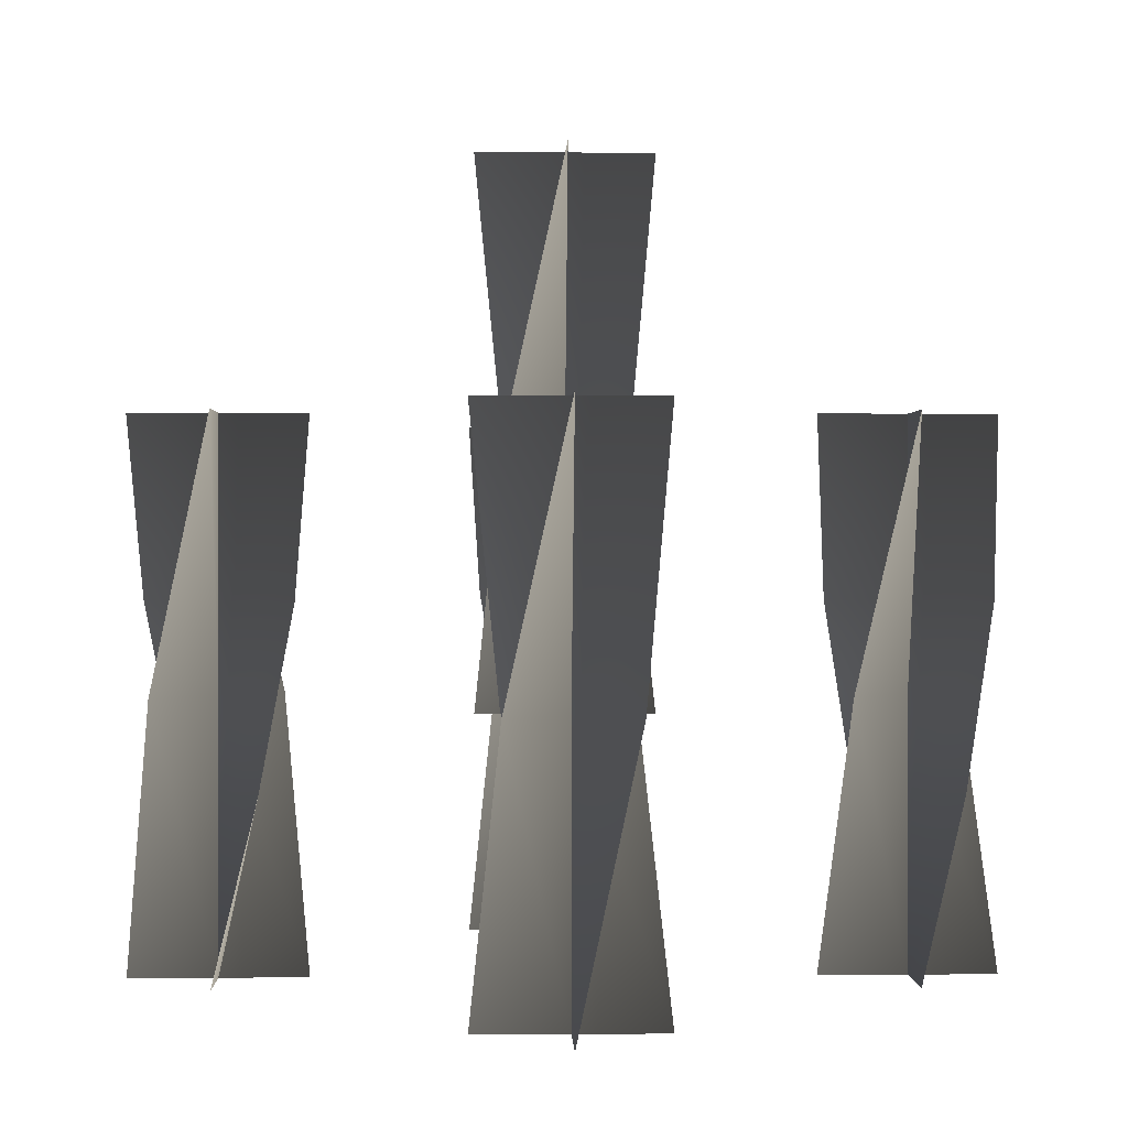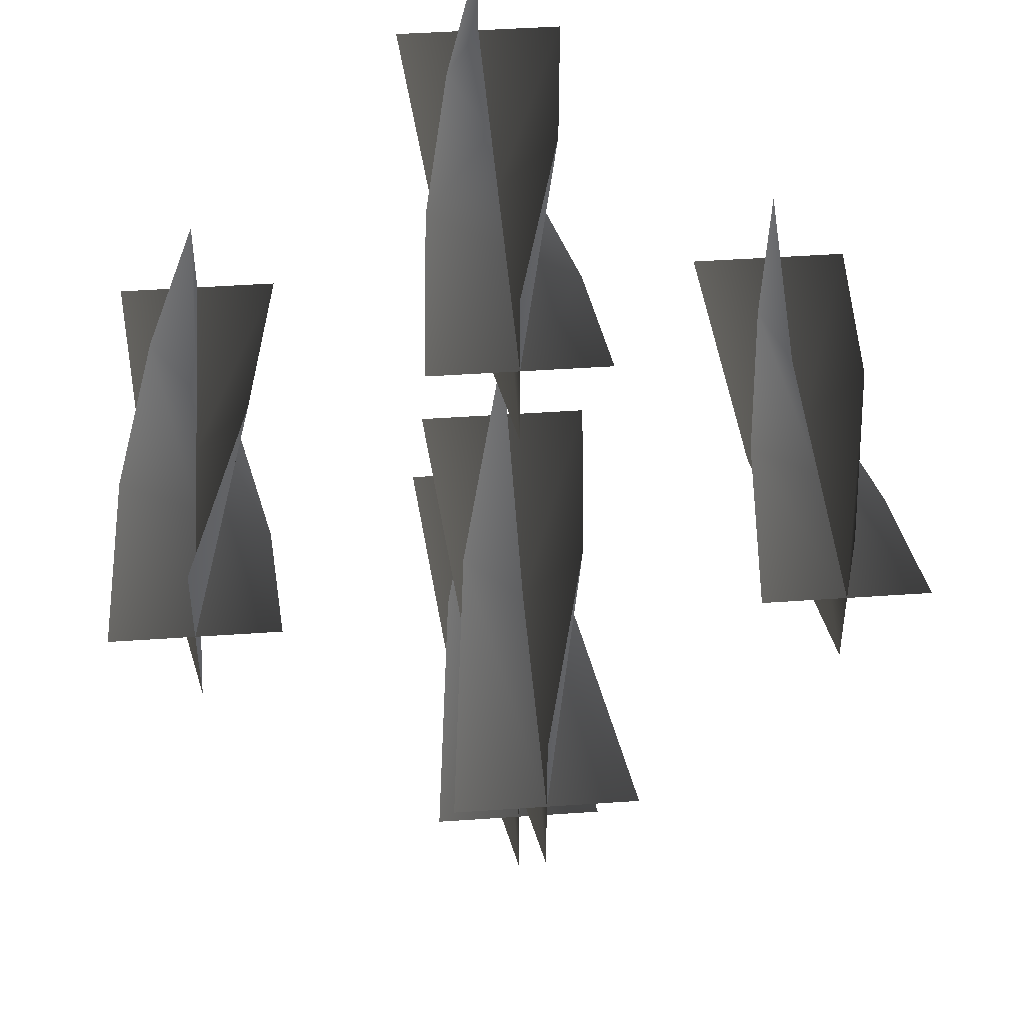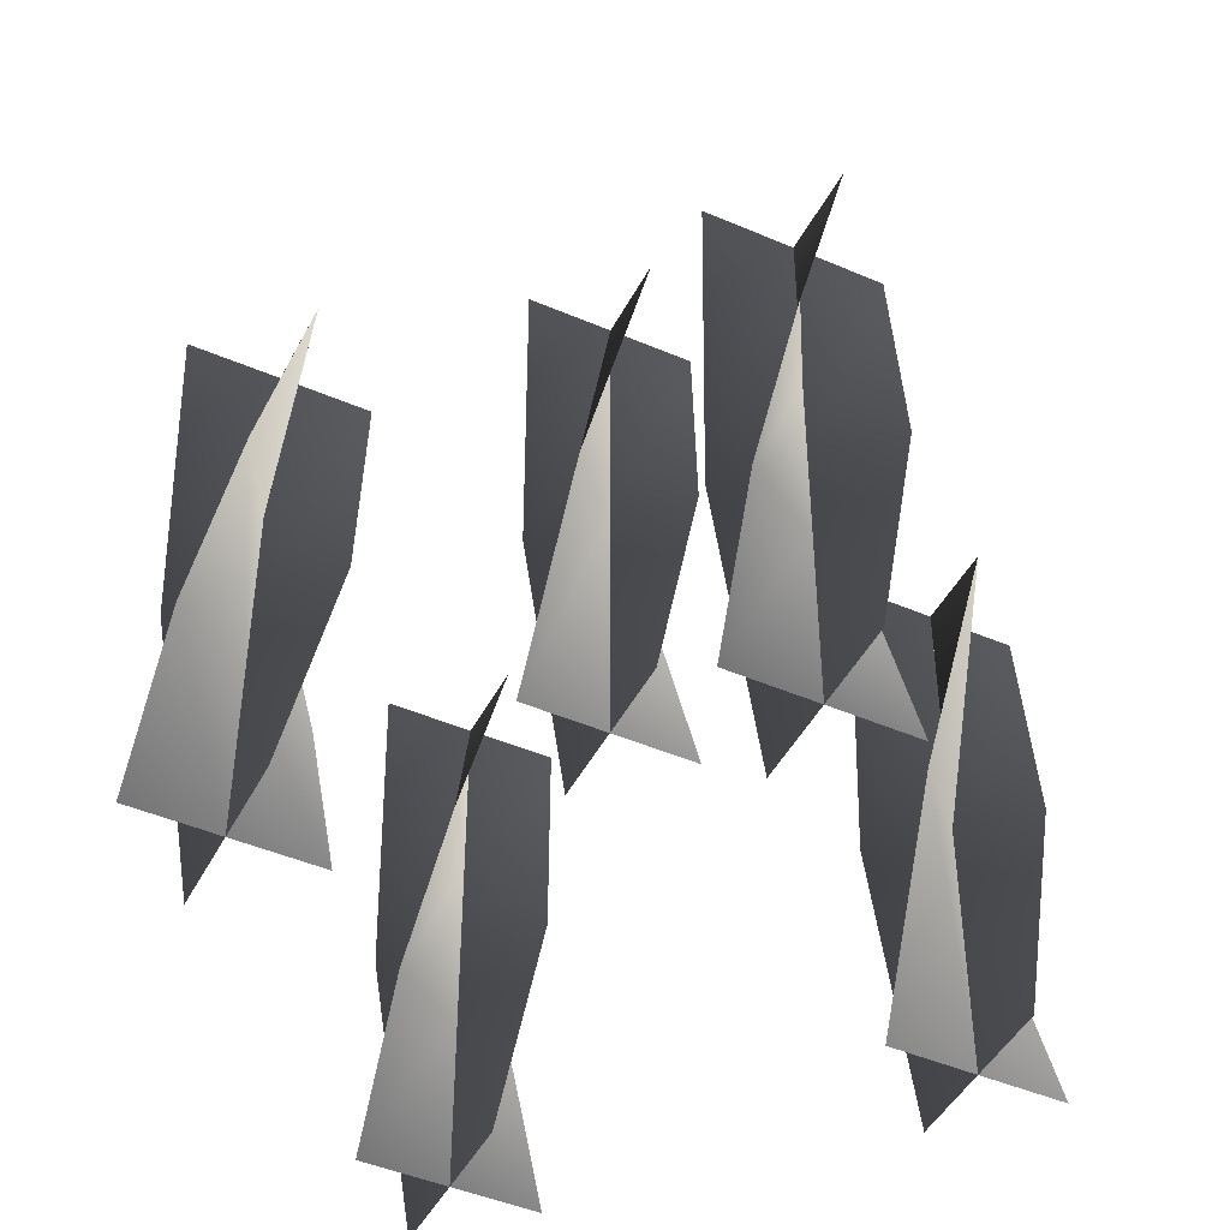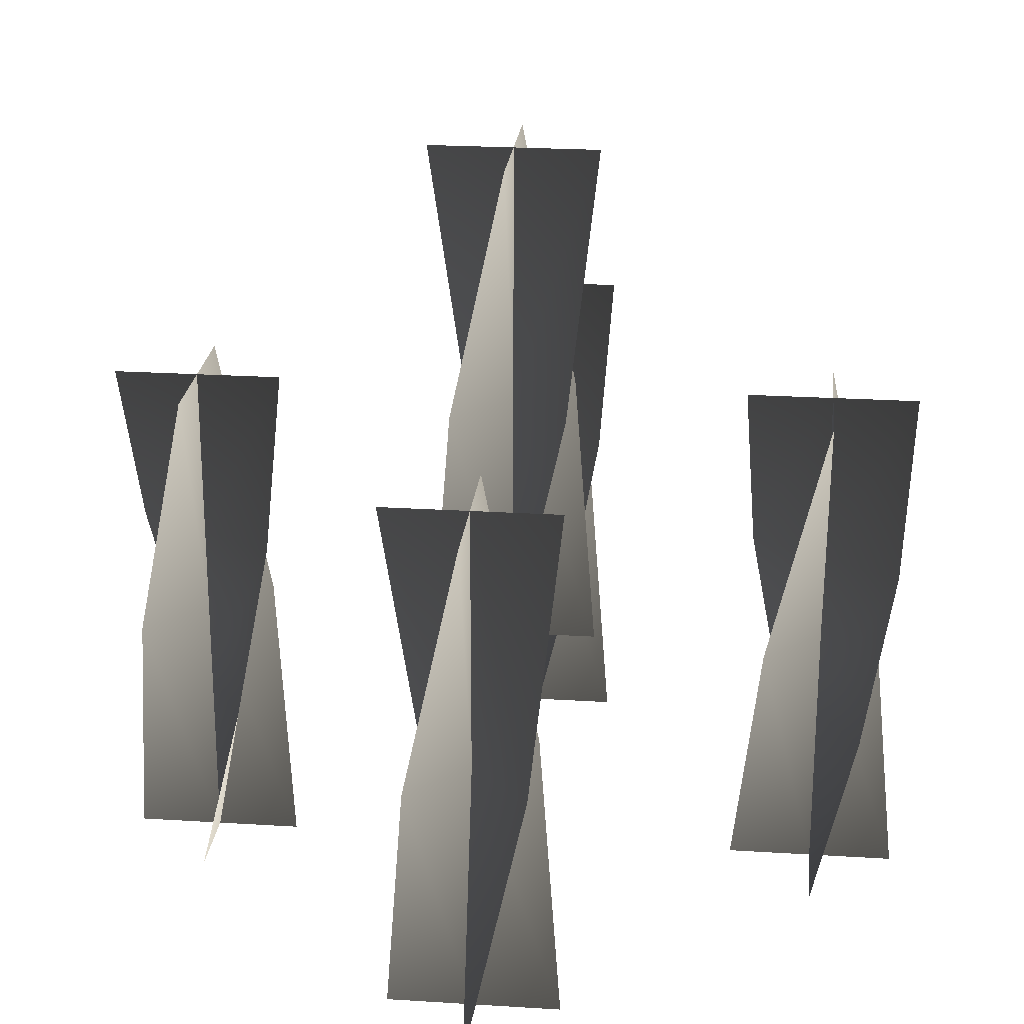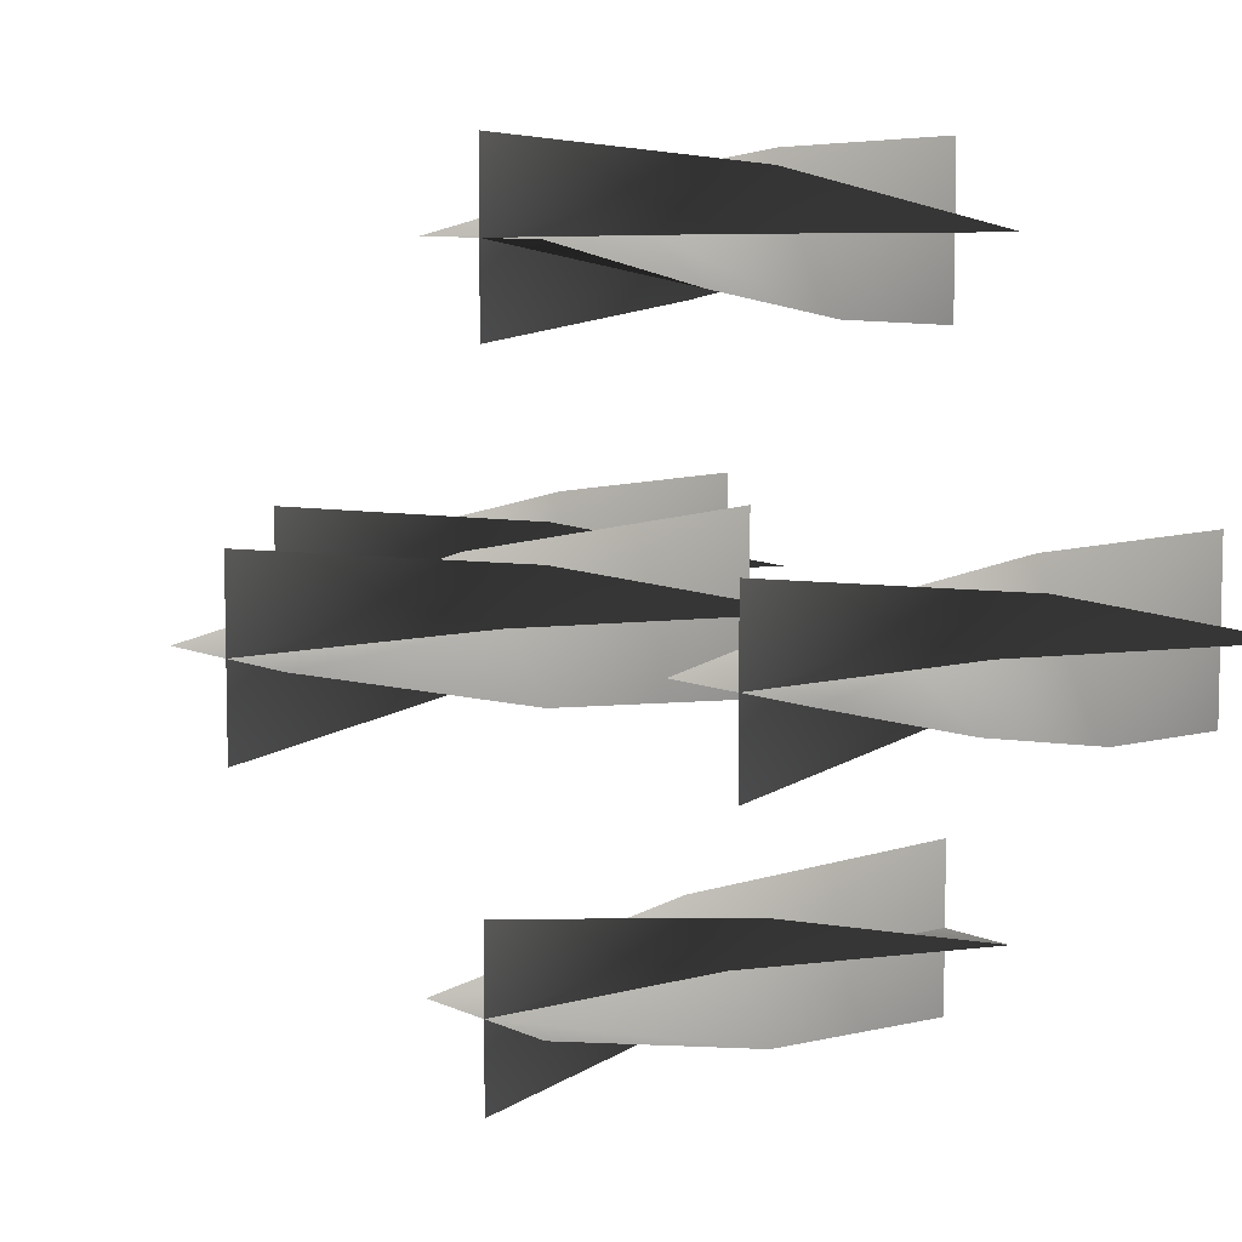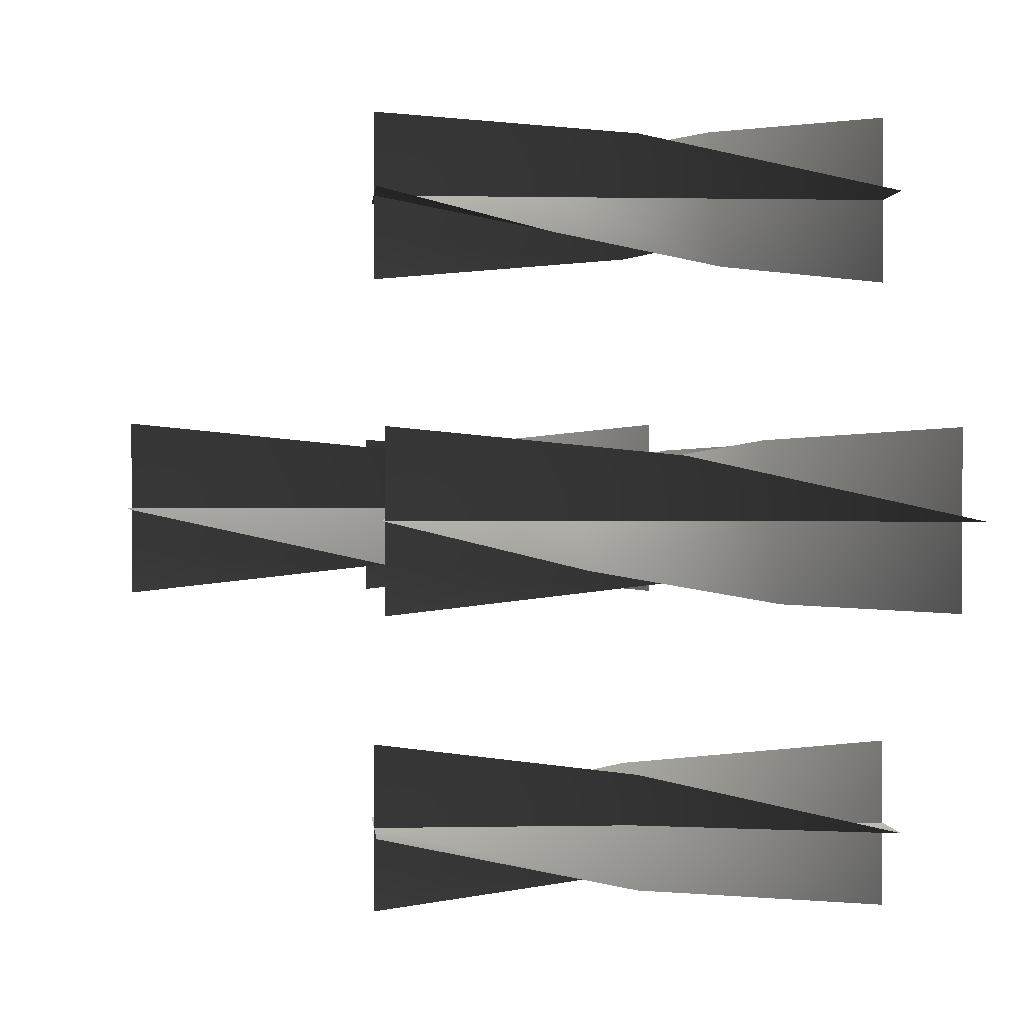
<metadata>
{"format":"obj","ext":"obj","renderer":"f3d","projection":"perspective","resolution":1024,"background":"white","views":[{"elev":0.4,"azim":-1.8,"up":"+Z"},{"elev":45.4,"azim":-4.6,"up":"+Y"},{"elev":-45.8,"azim":-116.3,"up":"+Z"},{"elev":23.6,"azim":6.0,"up":"+Z"},{"elev":8.0,"azim":52.1,"up":"+Y"},{"elev":0.5,"azim":85.3,"up":"+Y"}]}
</metadata>
<code>
v -0.03536 -0.03267 1.281
v 0.0002667 0.002953 1.281
v 0.0002667 0.002953 1.12
v -0.05189 0.002953 1.12
v 0.05242 0.002953 1.12
v 0.03589 0.03857 1.281
v 0.0002667 -0.0492 1.442
v 0.0002667 0.002953 1.442
v 0.0002667 0.05511 1.442
v 0.03589 -0.03267 1.281
v 0.000267 0.002953 1.281
v 0.000267 0.002953 1.12
v 0.000267 -0.0492 1.12
v 0.000267 0.05511 1.12
v -0.03535 0.03858 1.281
v 0.05242 0.002953 1.442
v 0.000267 0.002953 1.442
v -0.05189 0.002953 1.442
v -0.03535 -0.03267 1.281
v -0.05189 0.002953 1.12
v 0.000267 0.002953 1.12
v 0.000267 0.002953 1.281
v 0.05242 0.002953 1.12
v 0.03589 0.03857 1.281
v 0.000267 -0.0492 1.442
v 0.000267 0.002953 1.442
v 0.000267 0.05511 1.442
v 0.03589 -0.03267 1.281
v 0.000267 -0.0492 1.12
v 0.000267 0.002953 1.12
v 0.000267 0.002953 1.281
v 0.000267 0.05511 1.12
v -0.03535 0.03858 1.281
v 0.05242 0.002953 1.442
v 0.0002667 0.002953 1.442
v -0.05189 0.002953 1.442
v 0.1613 -0.03851 1.132
v 0.1969 -0.002892 1.132
v 0.1969 -0.002892 0.9705
v 0.1447 -0.002892 0.9705
v 0.249 -0.002892 0.9705
v 0.2325 0.03273 1.132
v 0.1969 -0.05505 1.293
v 0.1969 -0.002892 1.293
v 0.1969 0.04926 1.293
v 0.223 -0.04806 1.078
v 0.1969 -0.002892 1.078
v 0.1969 -0.002892 0.9705
v 0.1969 -0.05504 0.9705
v 0.1969 0.04926 0.9705
v 0.1708 0.04228 1.078
v 0.2421 -0.02897 1.185
v 0.1969 -0.002892 1.185
v 0.1517 0.02319 1.185
v 0.249 -0.002892 1.293
v 0.1969 -0.002892 1.293
v 0.1447 -0.002892 1.293
v 0.1613 -0.03851 1.132
v 0.1447 -0.002892 0.9705
v 0.1969 -0.002892 0.9705
v 0.1969 -0.002892 1.132
v 0.249 -0.002892 0.9705
v 0.2325 0.03273 1.132
v 0.1969 -0.05505 1.293
v 0.1969 -0.002892 1.293
v 0.1969 0.04926 1.293
v 0.223 -0.04806 1.078
v 0.1969 -0.05504 0.9705
v 0.1969 -0.002892 0.9705
v 0.1969 -0.002892 1.078
v 0.1969 0.04926 0.9705
v 0.1708 0.04228 1.078
v 0.2421 -0.02897 1.185
v 0.1969 -0.002892 1.185
v 0.1517 0.02319 1.185
v 0.249 -0.002892 1.293
v 0.1969 -0.002892 1.293
v 0.1447 -0.002892 1.293
v -0.2333 -0.03851 1.132
v -0.1976 -0.002892 1.132
v -0.1976 -0.002892 0.9705
v -0.2498 -0.002892 0.9705
v -0.1455 -0.002892 0.9705
v -0.162 0.03273 1.132
v -0.1976 -0.05505 1.293
v -0.1976 -0.002892 1.293
v -0.1976 0.04926 1.293
v -0.1716 -0.04806 1.078
v -0.1976 -0.002892 1.078
v -0.1976 -0.002892 0.9705
v -0.1976 -0.05504 0.9705
v -0.1976 0.04926 0.9705
v -0.2237 0.04228 1.078
v -0.1525 -0.02897 1.185
v -0.1976 -0.002892 1.185
v -0.2428 0.02319 1.185
v -0.1455 -0.002892 1.293
v -0.1976 -0.002892 1.293
v -0.2498 -0.002892 1.293
v -0.2333 -0.03851 1.132
v -0.2498 -0.002892 0.9705
v -0.1976 -0.002892 0.9705
v -0.1976 -0.002892 1.132
v -0.1455 -0.002892 0.9705
v -0.162 0.03273 1.132
v -0.1976 -0.05505 1.293
v -0.1976 -0.002892 1.293
v -0.1976 0.04926 1.293
v -0.1716 -0.04806 1.078
v -0.1976 -0.05504 0.9705
v -0.1976 -0.002892 0.9705
v -0.1976 -0.002892 1.078
v -0.1976 0.04926 0.9705
v -0.2237 0.04228 1.078
v -0.1525 -0.02897 1.185
v -0.1976 -0.002892 1.185
v -0.2428 0.02319 1.185
v -0.1455 -0.002892 1.293
v -0.1976 -0.002892 1.293
v -0.2498 -0.002892 1.293
v -0.03851 -0.1613 1.132
v -0.002891 -0.1969 1.132
v -0.002891 -0.1969 0.9705
v -0.002891 -0.1447 0.9705
v -0.002891 -0.249 0.9705
v 0.03273 -0.2325 1.132
v -0.05505 -0.1969 1.293
v -0.002891 -0.1969 1.293
v 0.04926 -0.1969 1.293
v -0.03851 -0.2325 1.132
v -0.002891 -0.1969 1.132
v -0.002891 -0.1969 0.9705
v -0.05504 -0.1969 0.9705
v 0.04926 -0.1969 0.9705
v 0.03273 -0.1613 1.132
v -0.002891 -0.249 1.293
v -0.002891 -0.1969 1.293
v -0.002891 -0.1447 1.293
v -0.03851 -0.1613 1.132
v -0.002891 -0.1447 0.9705
v -0.002891 -0.1969 0.9705
v -0.002891 -0.1969 1.132
v -0.002891 -0.249 0.9705
v 0.03273 -0.2325 1.132
v -0.05505 -0.1969 1.293
v -0.002891 -0.1969 1.293
v 0.04926 -0.1969 1.293
v -0.03851 -0.2325 1.132
v -0.05504 -0.1969 0.9705
v -0.002891 -0.1969 0.9705
v -0.002891 -0.1969 1.132
v 0.04926 -0.1969 0.9705
v 0.03273 -0.1613 1.132
v -0.002891 -0.249 1.293
v -0.002891 -0.1969 1.293
v -0.002891 -0.1447 1.293
v -0.02897 0.2428 1.078
v -0.002891 0.1976 1.078
v -0.002891 0.1976 0.9705
v -0.002891 0.2498 0.9705
v -0.002891 0.1455 0.9705
v 0.02319 0.1525 1.078
v -0.04806 0.2237 1.185
v -0.002891 0.1976 1.185
v 0.04228 0.1716 1.185
v -0.05505 0.1976 1.293
v -0.002891 0.1976 1.293
v 0.04926 0.1976 1.293
v -0.03851 0.162 1.132
v -0.002891 0.1976 1.132
v -0.002891 0.1976 0.9705
v -0.05504 0.1976 0.9705
v 0.04926 0.1976 0.9705
v 0.03273 0.2333 1.132
v -0.002891 0.1455 1.293
v -0.002891 0.1976 1.293
v -0.002891 0.2498 1.293
v -0.02897 0.2428 1.078
v -0.002891 0.2498 0.9705
v -0.002891 0.1976 0.9705
v -0.002891 0.1976 1.078
v -0.002891 0.1455 0.9705
v 0.02319 0.1525 1.078
v -0.04806 0.2237 1.185
v -0.002891 0.1976 1.185
v 0.04228 0.1716 1.185
v -0.05505 0.1976 1.293
v -0.002891 0.1976 1.293
v 0.04926 0.1976 1.293
v -0.03851 0.162 1.132
v -0.05504 0.1976 0.9705
v -0.002891 0.1976 0.9705
v -0.002891 0.1976 1.132
v 0.04926 0.1976 0.9705
v 0.03273 0.2333 1.132
v -0.002891 0.1455 1.293
v -0.002891 0.1976 1.293
v -0.002891 0.2498 1.293
g Candlestick_Floor_02_Lit_(8)_6458_44
f 1 3 2
f 1 4 3
f 2 3 5
f 2 5 6
f 7 1 2
f 7 2 8
f 8 2 6
f 8 6 9
f 10 12 11
f 10 13 12
f 11 12 14
f 11 14 15
f 16 10 11
f 16 11 17
f 17 11 15
f 17 15 18
f 19 21 20
f 19 22 21
f 22 23 21
f 22 24 23
f 25 22 19
f 25 26 22
f 26 24 22
f 26 27 24
f 28 30 29
f 28 31 30
f 31 32 30
f 31 33 32
f 34 31 28
f 34 35 31
f 35 33 31
f 35 36 33
f 37 39 38
f 37 40 39
f 38 39 41
f 38 41 42
f 43 37 38
f 43 38 44
f 44 38 42
f 44 42 45
f 46 48 47
f 46 49 48
f 47 48 50
f 47 50 51
f 52 46 47
f 52 47 53
f 53 47 51
f 53 51 54
f 55 52 53
f 55 53 56
f 56 53 54
f 56 54 57
f 58 60 59
f 58 61 60
f 61 62 60
f 61 63 62
f 64 61 58
f 64 65 61
f 65 63 61
f 65 66 63
f 67 69 68
f 67 70 69
f 70 71 69
f 70 72 71
f 73 70 67
f 73 74 70
f 74 72 70
f 74 75 72
f 76 74 73
f 76 77 74
f 77 75 74
f 77 78 75
f 79 81 80
f 79 82 81
f 80 81 83
f 80 83 84
f 85 79 80
f 85 80 86
f 86 80 84
f 86 84 87
f 88 90 89
f 88 91 90
f 89 90 92
f 89 92 93
f 94 88 89
f 94 89 95
f 95 89 93
f 95 93 96
f 97 94 95
f 97 95 98
f 98 95 96
f 98 96 99
f 100 102 101
f 100 103 102
f 103 104 102
f 103 105 104
f 106 103 100
f 106 107 103
f 107 105 103
f 107 108 105
f 109 111 110
f 109 112 111
f 112 113 111
f 112 114 113
f 115 112 109
f 115 116 112
f 116 114 112
f 116 117 114
f 118 116 115
f 118 119 116
f 119 117 116
f 119 120 117
f 121 123 122
f 121 124 123
f 122 123 125
f 122 125 126
f 127 121 122
f 127 122 128
f 128 122 126
f 128 126 129
f 130 132 131
f 130 133 132
f 131 132 134
f 131 134 135
f 136 130 131
f 136 131 137
f 137 131 135
f 137 135 138
f 139 141 140
f 139 142 141
f 142 143 141
f 142 144 143
f 145 142 139
f 145 146 142
f 146 144 142
f 146 147 144
f 148 150 149
f 148 151 150
f 151 152 150
f 151 153 152
f 154 151 148
f 154 155 151
f 155 153 151
f 155 156 153
f 157 159 158
f 157 160 159
f 158 159 161
f 158 161 162
f 163 157 158
f 163 158 164
f 164 158 162
f 164 162 165
f 166 163 164
f 166 164 167
f 167 164 165
f 167 165 168
f 169 171 170
f 169 172 171
f 170 171 173
f 170 173 174
f 175 169 170
f 175 170 176
f 176 170 174
f 176 174 177
f 178 180 179
f 178 181 180
f 181 182 180
f 181 183 182
f 184 181 178
f 184 185 181
f 185 183 181
f 185 186 183
f 187 185 184
f 187 188 185
f 188 186 185
f 188 189 186
f 190 192 191
f 190 193 192
f 193 194 192
f 193 195 194
f 196 193 190
f 196 197 193
f 197 195 193
f 197 198 195

</code>
